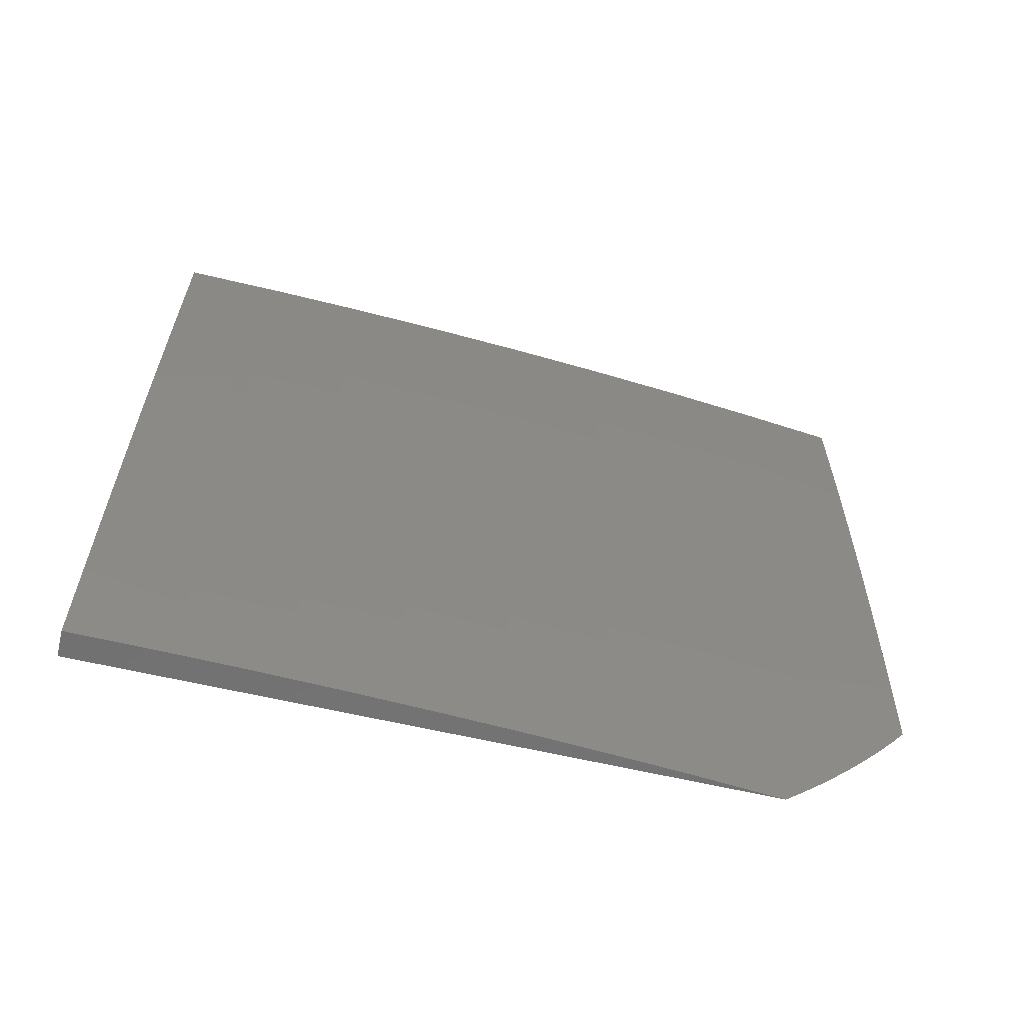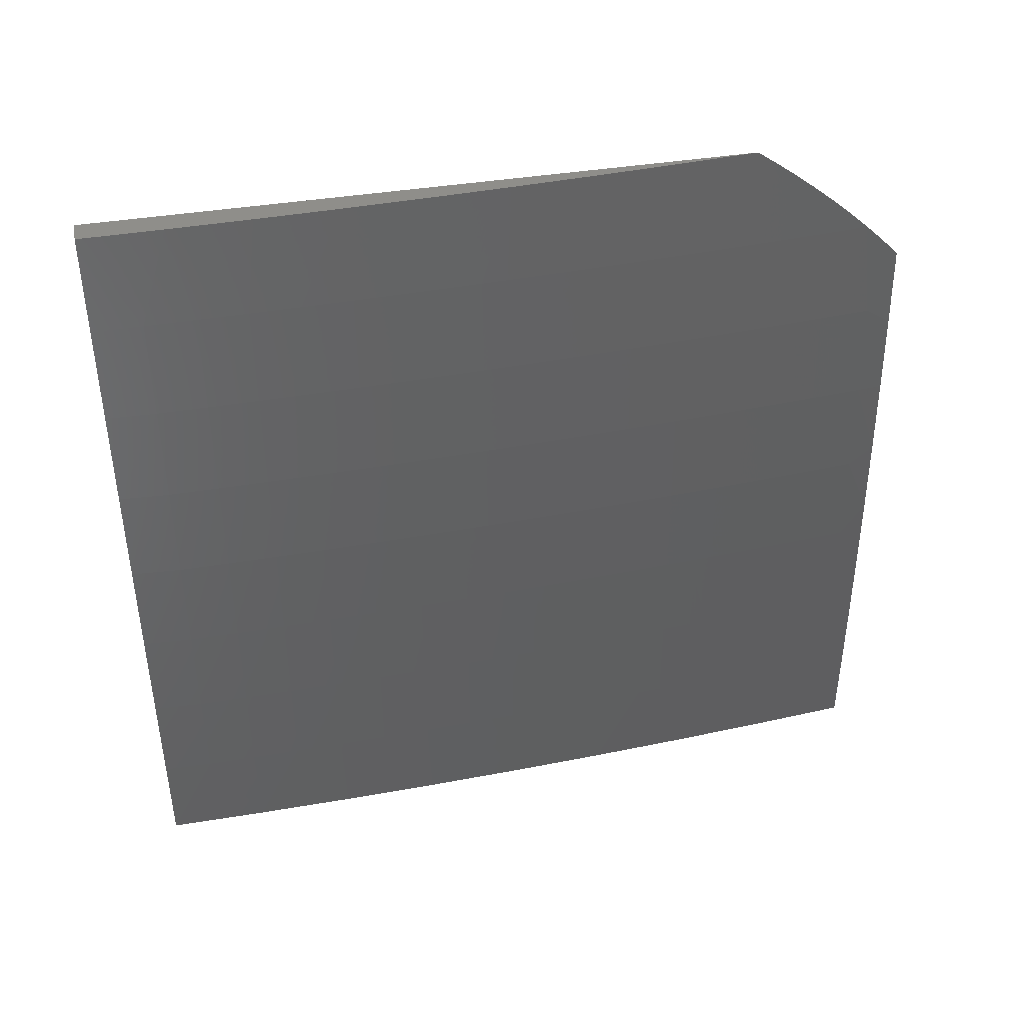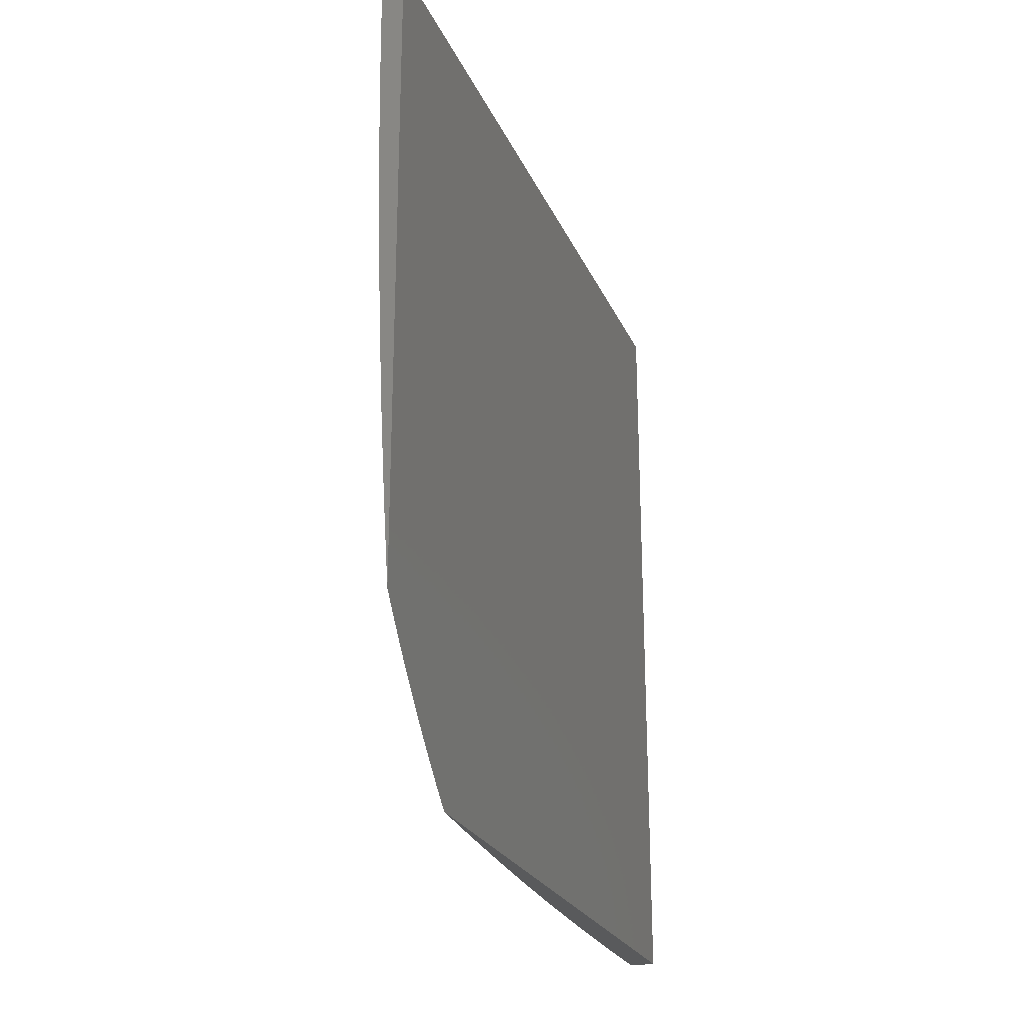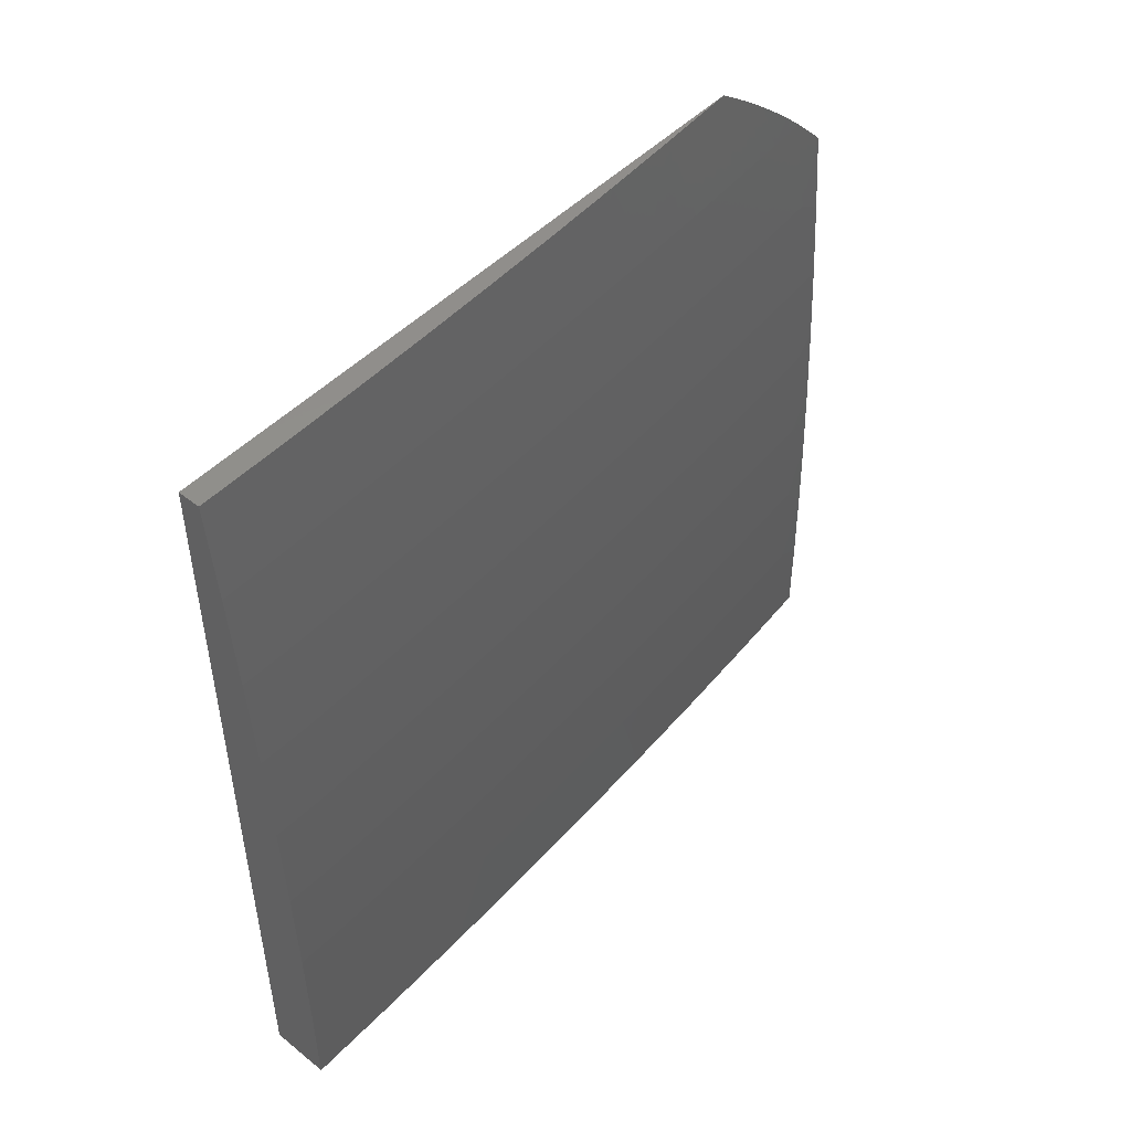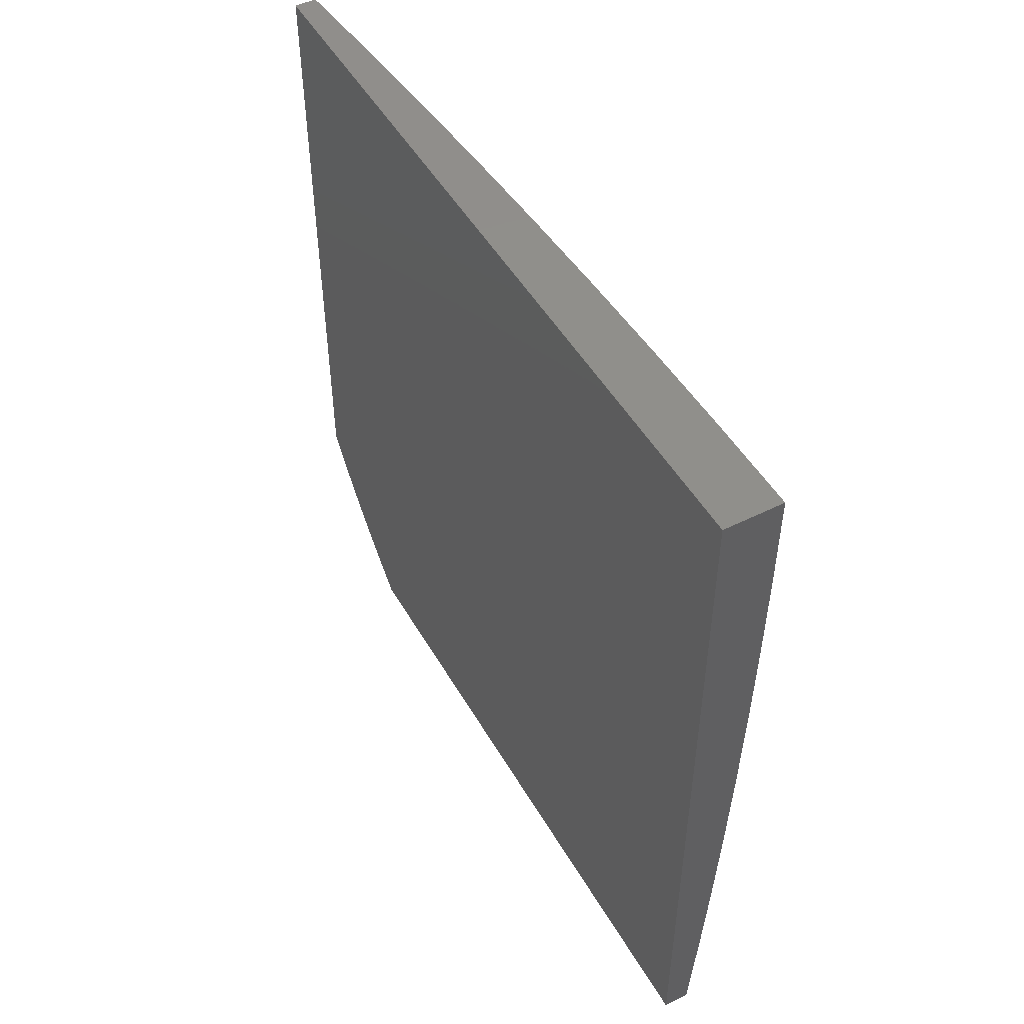
<metadata>
{"format":"stl","ext":"stl","renderer":"f3d","projection":"perspective","resolution":1024,"background":"white","views":[{"elev":-63.1,"azim":76.8,"up":"+Z"},{"elev":43.3,"azim":79.4,"up":"+Y"},{"elev":-24.2,"azim":-160.6,"up":"+Z"},{"elev":48.7,"azim":41.7,"up":"+Y"},{"elev":49.2,"azim":-29.0,"up":"+Z"}]}
</metadata>
<code>
# stl→obj: 210 verts, 416 faces
v 11.03 0.1035 -1
v 11.03 0.1231 -0.9683
v 11.03 0 -1
v 11.04 0.1231 -0.9367
v 11.04 -2.955e-34 -0.8752
v 11.04 0.1231 -0.905
v 11.04 0.1231 -0.8734
v 11.04 0.2468 -0.8734
v 11.04 0.2469 -0.8418
v 11.04 0.3711 -0.8418
v 11.04 0.3712 -0.8103
v 11.04 0.496 -0.8103
v 11.04 0.4961 -0.7787
v 11.03 0.6215 -0.7787
v 11.03 0.6216 -0.7472
v 11.02 0.7474 -0.7472
v 11.03 0.7475 -0.7158
v 11.02 0.8737 -0.7158
v 11.02 0.8739 -0.6843
v 11.01 1 -0.7045
v 11.02 0.874 -0.6529
v 11.01 1 -0.6039
v 11.02 0.8741 -0.6215
v 11.02 0.8743 -0.5901
v 11.03 0.7479 -0.6215
v 11.03 0.748 -0.5901
v 11.04 0.622 -0.6215
v 11.04 0.6221 -0.5901
v 11.05 0.4965 -0.6215
v 11.05 0.4966 -0.5901
v 11.05 0.3716 -0.6215
v 11.05 0.3717 -0.5901
v 11.06 0.2472 -0.6215
v 11.06 0.2472 -0.5901
v 11.06 0.1233 -0.6215
v 11.06 0.1233 -0.5901
v 11.06 -4.522e-34 -0.6255
v 11.06 0.1234 -0.5588
v 11.06 -3.859e-34 -0.5005
v 11.06 0.1234 -0.5275
v 11.06 0.1234 -0.4962
v 11.06 0.2473 -0.4962
v 11.06 0.2474 -0.465
v 11.06 0.3719 -0.465
v 11.06 0.3719 -0.4338
v 11.06 0.4969 -0.4338
v 11.06 0.497 -0.3714
v 11.05 0.6226 -0.3714
v 11.05 0.6227 -0.3092
v 11.04 0.7487 -0.3092
v 11.05 0.7488 -0.2471
v 11.04 0.8751 -0.2471
v 11.04 0.8752 -0.1851
v 11.03 1 -0.2014
v 11.04 0.8753 -0.1233
v 11.03 1 -0.1007
v 11.04 0.8753 -0.06157
v 11.03 1 0
v 11.04 0.8753 -1.352e-33
v 11.03 0.207 -1
v 11.03 0.2467 -0.9683
v 11.03 0.2467 -0.9367
v 11.03 0.3709 -0.9367
v 11.03 0.371 -0.905
v 11.03 0.4957 -0.905
v 11.03 0.4958 -0.8734
v 11.02 0.6211 -0.8734
v 11.03 0.6213 -0.8418
v 11.02 0.7469 -0.8418
v 11.02 0.7471 -0.8103
v 11.01 0.8733 -0.8103
v 11.01 0.8734 -0.7787
v 11 1 -0.805
v 11.02 0.8736 -0.7472
v 11.03 0.3104 -1
v 11.03 0.3708 -0.9683
v 11.03 0.4956 -0.9367
v 11.02 0.621 -0.905
v 11.02 0.7468 -0.8734
v 11.01 0.8731 -0.8418
v 11 0.9805 -0.8313
v 11.02 0.4139 -1
v 11.02 0.4955 -0.9683
v 11.02 0.6209 -0.9367
v 11.01 0.7466 -0.905
v 11.01 0.8729 -0.8734
v 11 0.9604 -0.857
v 11.02 0.5172 -1
v 11.02 0.6207 -0.9683
v 11.01 0.7465 -0.9367
v 11 0.8728 -0.905
v 11 0.9397 -0.8822
v 11.01 0.6206 -1
v 11.01 0.7238 -1
v 11.01 0.7463 -0.9683
v 11 0.827 -1
v 11 0.8507 -0.9776
v 11 0.8739 -0.9546
v 11 0.8726 -0.9367
v 11 0.8964 -0.9311
v 11 0.9183 -0.9069
v 11.03 0.8744 -0.5588
v 11.02 1 -0.5034
v 11.03 0.8745 -0.5275
v 11.03 0.8746 -0.4962
v 11.04 0.7482 -0.5275
v 11.04 0.7483 -0.4962
v 11.04 0.6223 -0.5275
v 11.05 0.6223 -0.4962
v 11.05 0.4968 -0.5275
v 11.05 0.4968 -0.4962
v 11.06 0.3718 -0.5275
v 11.06 0.3718 -0.4962
v 11.06 0.2473 -0.5275
v 11.03 0.8747 -0.465
v 11.02 1 -0.4027
v 11.03 0.8748 -0.4338
v 11.03 0.8749 -0.3714
v 11.04 0.7484 -0.4338
v 11.04 0.7486 -0.3714
v 11.05 0.6225 -0.4338
v 11.02 1 -0.3021
v 11.03 0.875 -0.3092
v 11.05 0.7505 -2.317e-33
v 11.05 0.749 -0.06157
v 11.05 0.7489 -0.1233
v 11.06 0.6229 -0.1233
v 11.06 0.6228 -0.1851
v 11.06 0.4972 -0.1851
v 11.06 0.4972 -0.2471
v 11.07 0.3721 -0.2471
v 11.06 0.372 -0.3092
v 11.07 0.2475 -0.3092
v 11.07 0.2474 -0.3714
v 11.07 0.1234 -0.3714
v 11.07 0.1234 -0.4338
v 11.07 -2.713e-34 -0.3754
v 11.06 0.6256 -2.897e-33
v 11.06 0.6229 -0.06157
v 11.06 0.4973 -0.1233
v 11.07 0.3721 -0.1851
v 11.07 0.2475 -0.2471
v 11.07 0.1235 -0.3092
v 11.06 0.5006 -3.09e-33
v 11.06 0.4973 -0.06157
v 11.07 0.3721 -0.1233
v 11.07 0.2475 -0.1851
v 11.07 0.1235 -0.2471
v 11.07 -1.447e-34 -0.2503
v 11.07 0.3755 -2.897e-33
v 11.07 0.3722 -0.06157
v 11.07 0.2475 -0.1233
v 11.07 0.1235 -0.1851
v 11.07 0.2504 -2.317e-33
v 11.07 0.2476 -0.06157
v 11.07 0.1235 -0.1233
v 11.07 -4.221e-35 -0.1252
v 11.07 0.1252 -1.352e-33
v 11.07 0.1235 -0.06157
v 11.07 0 0
v 11.05 -4.341e-34 -0.7504
v 11.05 0.1233 -0.6843
v 11.06 0.1233 -0.6529
v 11.05 0.1232 -0.8103
v 11.05 0.1232 -0.7787
v 11.05 0.1232 -0.7472
v 11.05 0.247 -0.7472
v 11.05 0.2471 -0.7158
v 11.05 0.3714 -0.7158
v 11.05 0.3715 -0.6843
v 11.04 0.4964 -0.6843
v 11.05 0.4965 -0.6529
v 11.04 0.6219 -0.6529
v 11.04 0.2468 -0.905
v 11.04 0.1232 -0.8418
v 11.04 0.2469 -0.8103
v 11.05 0.247 -0.7787
v 11.04 0.3713 -0.7787
v 11.05 0.1233 -0.7158
v 11.05 0.2471 -0.6843
v 11.05 0.2472 -0.6529
v 11.05 0.3716 -0.6529
v 11.06 0.2473 -0.5588
v 11.06 0.3717 -0.5588
v 11.05 0.4967 -0.5588
v 11.04 0.6222 -0.5588
v 11.04 0.7481 -0.5588
v 11.07 0.1234 -0.465
v 11.06 0.2474 -0.4338
v 11.04 0.3711 -0.8734
v 11.04 0.3714 -0.7472
v 11.04 0.4963 -0.7158
v 11.04 0.6218 -0.6843
v 11.03 0.7478 -0.6529
v 11.06 0.372 -0.3714
v 11.06 0.4971 -0.3092
v 11.05 0.6228 -0.2471
v 11.05 0.7489 -0.1851
v 11.03 0.4959 -0.8418
v 11.04 0.4962 -0.7472
v 11.05 0.4969 -0.465
v 11.05 0.6224 -0.465
v 11.04 0.7484 -0.465
v 11.03 0.6214 -0.8103
v 11.03 0.6217 -0.7158
v 11.03 0.7476 -0.6843
v 11.02 0.7472 -0.7787
v 11 1 0
v 11 0 0
v 11 0 -1
f 1 2 3
f 3 2 4
f 3 4 5
f 5 4 6
f 5 6 7
f 7 6 8
f 7 8 9
f 9 8 10
f 9 10 11
f 11 10 12
f 11 12 13
f 13 12 14
f 13 14 15
f 15 14 16
f 15 16 17
f 17 16 18
f 17 18 19
f 19 18 20
f 19 20 21
f 21 20 22
f 21 22 23
f 23 22 24
f 23 24 25
f 25 24 26
f 25 26 27
f 27 26 28
f 27 28 29
f 29 28 30
f 29 30 31
f 31 30 32
f 31 32 33
f 33 32 34
f 33 34 35
f 35 34 36
f 35 36 37
f 37 36 38
f 37 38 39
f 39 38 40
f 39 40 41
f 41 40 42
f 41 42 43
f 43 42 44
f 43 44 45
f 45 44 46
f 45 46 47
f 47 46 48
f 47 48 49
f 49 48 50
f 49 50 51
f 51 50 52
f 51 52 53
f 53 52 54
f 53 54 55
f 55 54 56
f 55 56 57
f 57 56 58
f 57 58 59
f 1 60 2
f 2 60 61
f 2 61 62
f 62 61 63
f 62 63 64
f 64 63 65
f 64 65 66
f 66 65 67
f 66 67 68
f 68 67 69
f 68 69 70
f 70 69 71
f 70 71 72
f 72 71 73
f 72 73 74
f 74 73 20
f 74 20 18
f 60 75 61
f 61 75 76
f 61 76 63
f 63 76 77
f 63 77 65
f 65 77 78
f 65 78 67
f 67 78 79
f 67 79 69
f 69 79 80
f 69 80 71
f 71 80 81
f 71 81 73
f 75 82 76
f 76 82 83
f 76 83 77
f 77 83 84
f 77 84 78
f 78 84 85
f 78 85 79
f 79 85 86
f 79 86 80
f 80 86 87
f 80 87 81
f 82 88 83
f 83 88 89
f 83 89 84
f 84 89 90
f 84 90 85
f 85 90 91
f 85 91 86
f 86 91 92
f 86 92 87
f 88 93 89
f 89 93 94
f 89 94 95
f 95 94 96
f 95 96 97
f 97 98 95
f 95 98 90
f 95 90 89
f 90 98 99
f 99 98 100
f 99 100 91
f 91 100 101
f 91 101 92
f 24 22 102
f 102 22 103
f 102 103 104
f 104 103 105
f 104 105 106
f 106 105 107
f 106 107 108
f 108 107 109
f 108 109 110
f 110 109 111
f 110 111 112
f 112 111 113
f 112 113 114
f 114 113 42
f 114 42 40
f 105 103 115
f 115 103 116
f 115 116 117
f 117 116 118
f 117 118 119
f 119 118 120
f 119 120 121
f 121 120 48
f 121 48 46
f 116 122 118
f 118 122 123
f 118 123 120
f 120 123 50
f 120 50 48
f 123 122 52
f 52 122 54
f 59 124 57
f 57 124 125
f 57 125 126
f 126 125 127
f 126 127 128
f 128 127 129
f 128 129 130
f 130 129 131
f 130 131 132
f 132 131 133
f 132 133 134
f 134 133 135
f 134 135 136
f 136 135 137
f 136 137 39
f 124 138 125
f 125 138 139
f 125 139 127
f 127 139 140
f 127 140 129
f 129 140 141
f 129 141 131
f 131 141 142
f 131 142 133
f 133 142 143
f 133 143 135
f 135 143 137
f 138 144 139
f 139 144 145
f 139 145 140
f 140 145 146
f 140 146 141
f 141 146 147
f 141 147 142
f 142 147 148
f 142 148 143
f 143 148 149
f 143 149 137
f 144 150 145
f 145 150 151
f 145 151 146
f 146 151 152
f 146 152 147
f 147 152 153
f 147 153 148
f 148 153 149
f 150 154 151
f 151 154 155
f 151 155 152
f 152 155 156
f 152 156 153
f 153 156 157
f 153 157 149
f 154 158 155
f 155 158 159
f 155 159 156
f 156 159 157
f 158 160 159
f 159 160 157
f 161 162 37
f 37 162 163
f 37 163 35
f 35 163 33
f 5 164 161
f 161 164 165
f 161 165 166
f 166 165 167
f 166 167 168
f 168 167 169
f 168 169 170
f 170 169 171
f 170 171 172
f 172 171 173
f 172 173 27
f 27 173 25
f 2 62 4
f 4 62 174
f 4 174 6
f 6 174 8
f 164 5 175
f 175 5 7
f 175 7 9
f 164 175 176
f 176 175 9
f 176 9 11
f 165 164 177
f 177 164 176
f 177 176 178
f 178 176 11
f 178 11 13
f 162 161 179
f 179 161 166
f 179 166 168
f 162 179 180
f 180 179 168
f 180 168 170
f 163 162 181
f 181 162 180
f 181 180 182
f 182 180 170
f 182 170 172
f 114 40 38
f 38 36 183
f 183 36 34
f 183 34 184
f 184 34 32
f 184 32 185
f 185 32 30
f 185 30 186
f 186 30 28
f 186 28 187
f 187 28 26
f 187 26 102
f 102 26 24
f 136 39 188
f 188 39 41
f 188 41 43
f 136 188 189
f 189 188 43
f 189 43 45
f 62 64 174
f 174 64 190
f 174 190 8
f 8 190 10
f 165 177 167
f 167 177 191
f 167 191 169
f 169 191 192
f 169 192 171
f 171 192 193
f 171 193 173
f 173 193 194
f 173 194 25
f 25 194 23
f 191 177 178
f 31 33 181
f 181 33 163
f 31 181 182
f 112 114 183
f 183 114 38
f 112 183 184
f 44 42 113
f 136 189 134
f 134 189 195
f 134 195 132
f 132 195 196
f 132 196 130
f 130 196 197
f 130 197 128
f 128 197 198
f 128 198 126
f 126 198 55
f 126 55 57
f 195 189 45
f 64 66 190
f 190 66 199
f 190 199 10
f 10 199 12
f 191 178 200
f 200 178 13
f 200 13 15
f 29 31 182
f 29 182 172
f 110 112 184
f 110 184 185
f 44 113 201
f 201 113 111
f 201 111 202
f 202 111 109
f 202 109 203
f 203 109 107
f 203 107 115
f 115 107 105
f 196 195 47
f 47 195 45
f 66 68 199
f 199 68 204
f 199 204 12
f 12 204 14
f 191 200 192
f 192 200 205
f 192 205 193
f 193 205 206
f 193 206 194
f 194 206 21
f 194 21 23
f 205 200 15
f 27 29 172
f 108 110 185
f 108 185 186
f 121 46 201
f 201 46 44
f 121 201 202
f 197 196 49
f 49 196 47
f 68 70 204
f 204 70 207
f 204 207 14
f 14 207 16
f 206 205 17
f 17 205 15
f 106 108 186
f 106 186 187
f 119 121 202
f 119 202 203
f 198 197 51
f 51 197 49
f 99 91 90
f 70 72 207
f 207 72 74
f 207 74 16
f 16 74 18
f 21 206 19
f 19 206 17
f 104 106 187
f 104 187 102
f 117 119 203
f 117 203 115
f 52 50 123
f 55 198 53
f 53 198 51
f 58 56 208
f 208 56 54
f 208 54 122
f 122 116 208
f 208 116 103
f 208 103 22
f 22 20 208
f 208 20 73
f 208 73 209
f 209 73 81
f 209 81 87
f 87 92 209
f 209 92 101
f 209 101 100
f 100 98 209
f 209 98 210
f 210 98 97
f 210 97 96
f 96 94 210
f 210 94 93
f 210 93 88
f 88 82 210
f 210 82 75
f 210 75 60
f 60 1 210
f 210 1 3
f 160 158 209
f 209 158 154
f 209 154 150
f 150 144 209
f 209 144 138
f 209 138 124
f 124 59 209
f 209 59 208
f 208 59 58
f 3 5 210
f 210 5 209
f 209 5 161
f 209 161 37
f 37 39 209
f 209 39 137
f 209 137 149
f 149 157 209
f 209 157 160

</code>
